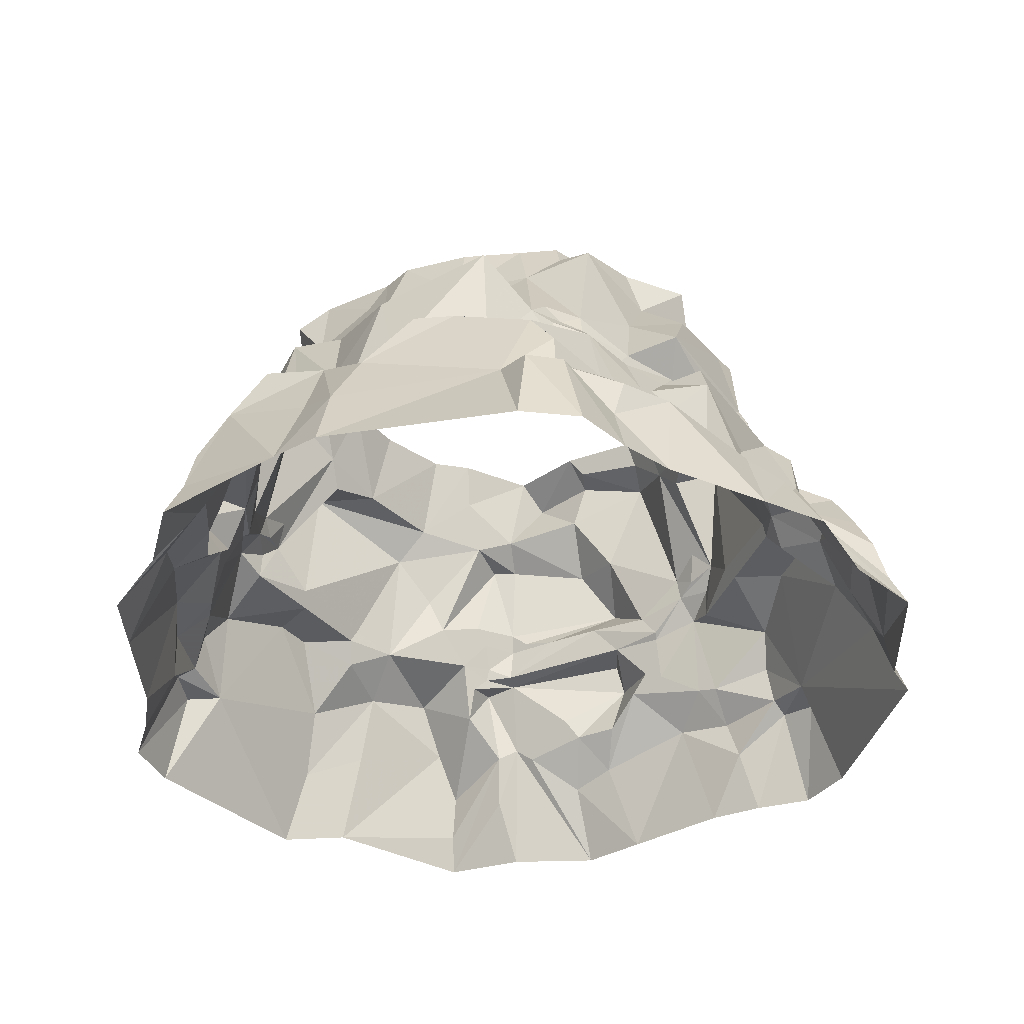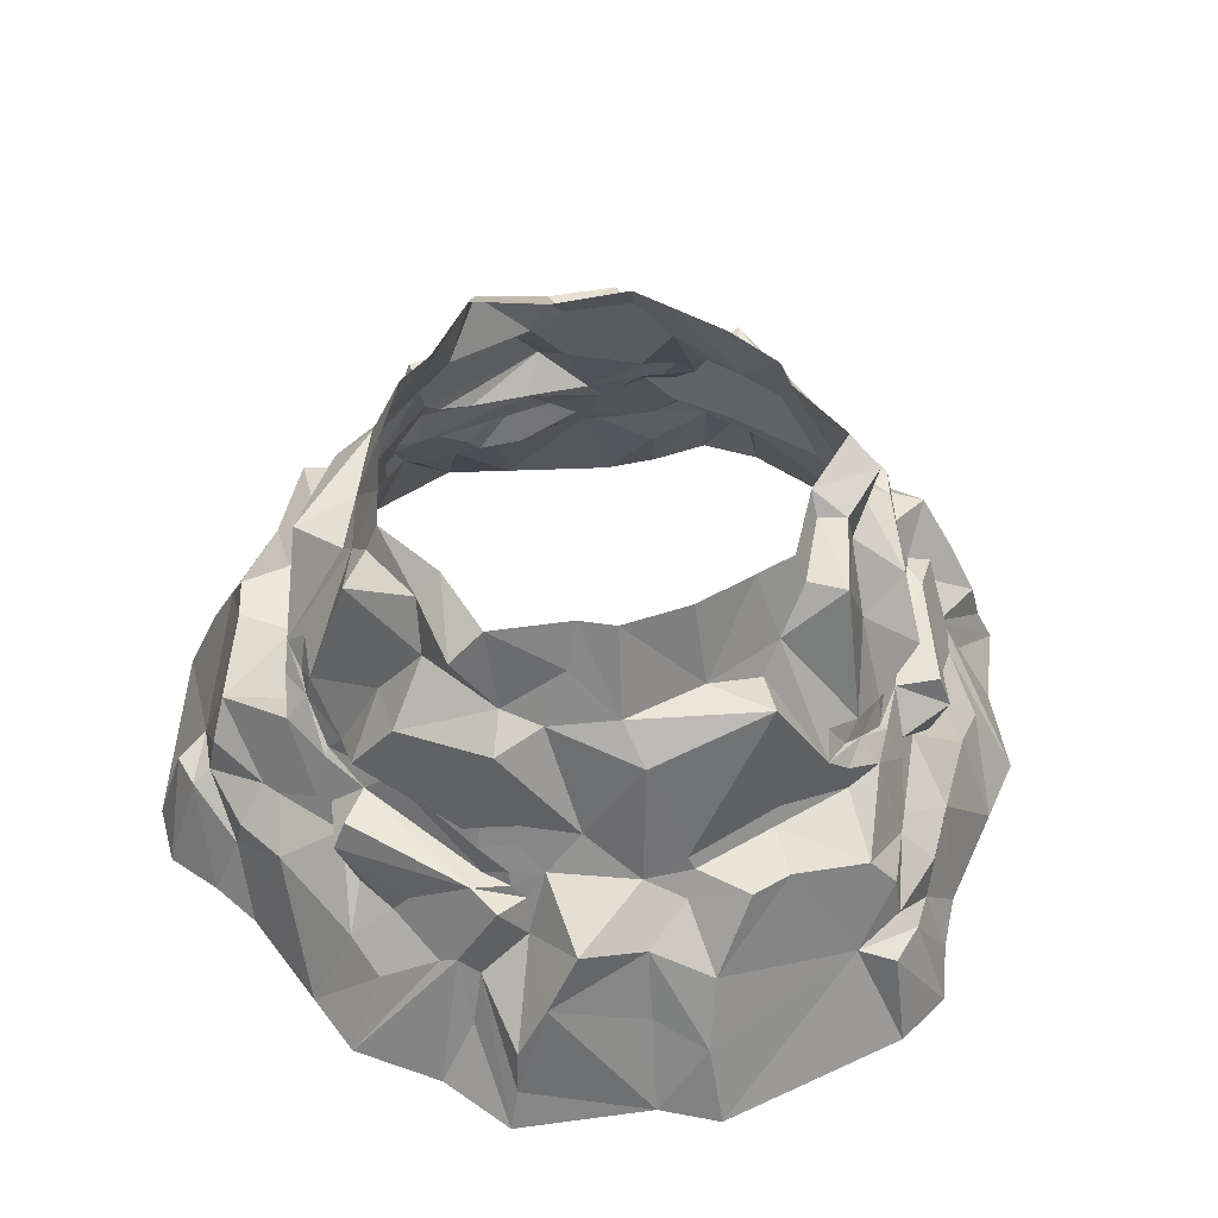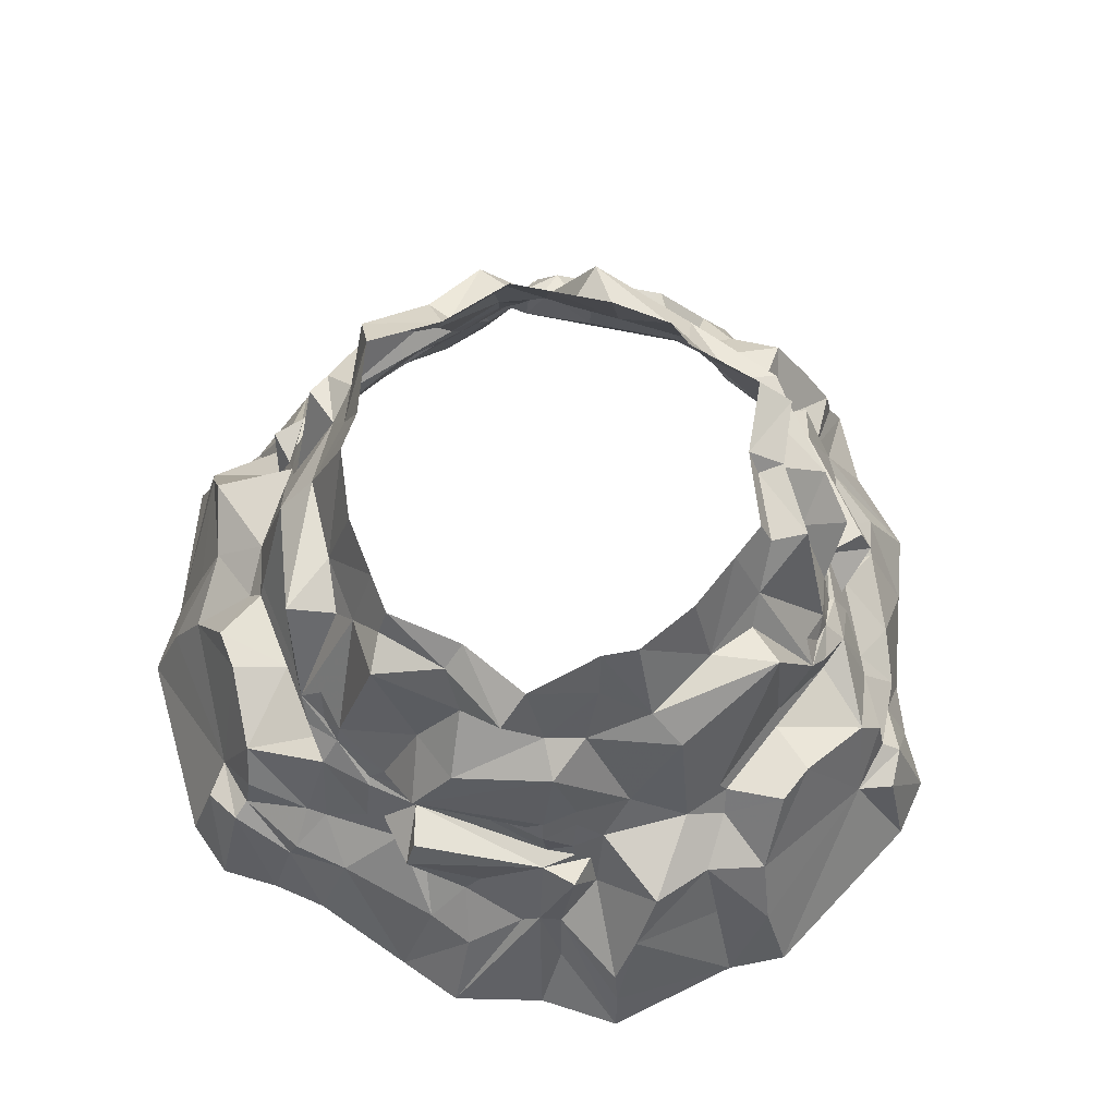
<metadata>
{"format":"obj","ext":"obj","renderer":"f3d","projection":"perspective","resolution":1024,"background":"white","views":[{"elev":-37.7,"azim":92.1,"up":"+Z"},{"elev":50.2,"azim":53.8,"up":"+Z"},{"elev":66.6,"azim":34.3,"up":"+Z"}]}
</metadata>
<code>
g huodong_fuben_400_shitou
v -391.4 273.9 253.2
v -365.4 267.1 317.2
v -336.6 336.6 336.3
v -381.3 340.8 214.2
v -370.7 370.7 210.2
v -575.7 -143.6 202.6
v -610.6 -113.7 127.5
v -627.7 -118.6 58.33
v -545.4 -315.2 16.76
v -501.8 -283.8 154.7
v -465.9 -262.7 260.1
v -532.2 -172.4 285.2
v -273.9 139.1 637.9
v -259.2 141.2 668.6
v -224.6 224.6 668.6
v -237.8 237.8 627.4
v -315.5 -78.04 601.6
v -284.7 -79.64 668.6
v -343.2 24.7 668.6
v -364.5 -0.9155 545.3
v -167.3 248.4 668.6
v -182.7 265.2 617
v -196.8 280.8 569.6
v -258.9 336.1 431.5
v -308 308 407.1
v -295.6 247.5 609.2
v -381.2 59.88 630.8
v -270.1 115 668.6
v -316.1 143.1 633.1
v -357 -60.66 525.7
v -417.2 5.206 511.4
v -422.4 -34.4 515.7
v -338.2 186.8 473.5
v -331.7 120.9 565.2
v -458.6 -6.5e-05 356
v -445.3 -5.8e-05 385.4
v -443.2 25.8 366.4
v -410 133.5 491.9
v -422.9 194.4 407.5
v -313.8 313.8 372.8
v -285.5 332.9 387.8
v -170.6 309.6 529.8
v -253 369 399.6
v -184.6 388.2 342.5
v -46.47 447.6 337.6
v -56.62 452.6 317.2
v -175.1 403.5 317.2
v 1.534 458.4 317.2
v -123.2 510.8 323.2
v -180.1 487.2 323.1
v -42.2 474.8 281.1
v 3.128 535.9 260.1
v -298.9 461.4 283.5
v -289.4 356.2 317.2
v -50.38 616.1 115.8
v 2.915 577.7 154.7
v 0.9849 623.4 63.67
v -22.29 628.8 40.02
v -339.4 462.3 228.5
v -346.8 472.5 166.9
v -277.6 514.8 151.3
v -414 523.8 -4.6e-05
v -369.9 490.8 150.8
v -330 535.4 142.2
v -339.6 577.8 -5.2e-05
v -437.6 437.6 -3.4e-05
v -408 408 93.05
v -469.7 360 -2.4e-05
v -417.7 390.2 161
v -555.4 115.9 113.8
v -518 174.6 132.6
v -560.9 223.6 -8e-06
v -618.1 138.1 0
v -420.9 223 234.5
v -454.9 310.5 170.7
v -459.6 182.6 185.8
v -422.9 194.4 407.5
v -393.5 153 359.7
v -427.4 72.31 358.8
v -443.2 25.8 366.4
v -318.4 -164.1 542
v -269.7 -140.2 668.6
v -436.3 -49.86 359.6
v -417.8 -65.52 386.3
v -431.1 -33.73 385.9
v -457.7 -4.368 301.1
v -457.3 -45.29 319.3
v -396.9 -227.5 317.2
v -438.5 -90.66 317.2
v -462.7 -72.26 280.4
v -464.4 -49.41 299.8
v -485.2 -8e-05 296.8
v -509.7 -48.48 291.6
v -482.7 -81.89 227.2
v -654.3 -117.7 2.8e-05
v -565.2 -29.32 92.09
v -618.8 -0.000155 1.5e-05
v -530.9 -28.82 168.8
v -395.5 194.4 317.2
v -460.9 195 319.4
v -533.3 4.344 186
v -481.3 96.33 217
v -486 120.5 184.2
v -530.8 32.57 165.7
v -393.5 153 359.7
v -357.6 241.9 357.7
v -354.4 266.6 325.9
v -476.1 207.6 274.1
v -427.4 72.31 358.8
v -398.1 246.4 263.7
v -285.6 359.5 366.4
v 13.53 305 668.6
v 16.95 359.5 542
v -90.22 323.4 549.7
v -79.32 284.8 668.6
v -172 382.1 547.7
v -8.559 408.3 494.3
v -62.05 663.4 -6.1e-05
v -66.6 564.5 215.4
v -357.6 241.9 357.7
v -497.8 318 -2.1e-05
v -389.6 -154.9 427.9
v -348.4 -211.3 494.3
v -398.2 -129 371.4
v -14.03 -477.5 253.2
v -22.58 -452.1 317.2
v -96.55 -466.2 336.3
v -75.5 -505.8 214.2
v -106.3 -513.3 210.2
v 436.1 -402.4 202.6
v 430.3 -447.9 127.5
v 443.7 -459.5 58.33
v 560.2 -307.7 16.76
v 506.4 -277.2 154.7
v 469.5 -257.6 260.1
v 436.3 -350.1 285.2
v 44.02 -324 635.5
v 24.24 -294.2 668.6
v -64.43 -311.1 668.6
v -68.2 -329.3 627.4
v 238.5 -220.9 601.6
v 222.9 -194.2 668.6
v 167.8 -300.4 668.6
v 200.9 -304.2 545.3
v -115.8 -276.2 668.6
v -121.4 -298.3 617
v -126.6 -318.7 569.6
v -138.8 -400.9 431.5
v -88.34 -426.5 407.1
v -44.54 -382.9 609.2
v 159.2 -351.5 630.8
v 52.18 -288.8 668.6
v 81.03 -343.7 565.2
v 81.03 -343.7 565.2
v 200.9 -304.2 545.3
v 159.2 -351.5 630.8
v 44.02 -324 635.5
v 246.7 -265.1 525.7
v 251.8 -383.3 356
v 244.5 -372.2 385.4
v 221.8 -384.6 366.4
v 113.5 -416 491.9
v 29.51 -385.2 473.5
v 69.7 -460.2 407.5
v -169.5 -414 399.6
v -165.1 -312.5 529.8
v -224.9 -353.5 547.7
v -223.1 -367.4 342.5
v -89.99 -434.5 372.8
v -121.5 -421.4 387.8
v -348.6 -284.6 337.6
v -347.2 -295.8 317.2
v -241.2 -367.9 317.2
v -396.9 -227.5 317.2
v -359.3 -383.4 323.2
v -308.3 -418.1 323.1
v -373.7 -296 281.1
v -465.9 -262.7 260.1
v -221.5 -503.2 283.5
v -138.8 -437.5 317.2
v -501.8 -283.8 154.7
v -545.4 -315.2 16.76
v -487.3 -380.3 115.8
v -200.1 -537.5 228.5
v -204.5 -549.3 166.9
v -277.9 -514.7 151.3
v -210.5 -633.6 8.2e-05
v -207.1 -578.6 150.8
v -266.3 -569.7 142.2
v -296.5 -601 7.9e-05
v -125.5 -606 8.1e-05
v -117 -565 93.05
v -43.07 -590.3 8e-05
v -96.84 -563.4 161
v 208 -527.9 113.8
v 138.4 -528.8 132.6
v 121 -591.6 8e-05
v 223.8 -592.4 8e-05
v 44.72 -474.2 234.5
v -9.75 -550.7 170.7
v 99.72 -484.3 185.8
v 69.7 -460.2 407.5
v 88.15 -412.9 359.7
v 174.2 -396.9 358.8
v 221.8 -384.6 366.4
v 307.9 -185 542
v 261.7 -156.1 668.6
v 281.2 -337.3 359.6
v 274.5 -327.5 386.1
v 242.7 -342.9 513.6
v 254.9 -380.1 301.1
v 288.9 -357.4 319.3
v 402.7 -218.4 317.2
v 316.5 -316.7 317.2
v 314.4 -347 280.4
v 296.2 -361 299.8
v 266.4 -405.6 296.8
v 320.3 -399.4 291.6
v 333.4 -358.5 227.2
v 457.6 -482.2 6.8e-05
v 334.8 -456.3 92.09
v 339.7 -517.2 7.1e-05
v 315.6 -427.9 168.8
v 54.67 -437.3 317.2
v 90.06 -492.3 319.4
v 289.2 -448.1 186
v 183.7 -455.1 217
v 166.1 -472.4 184.2
v 264.2 -461.5 165.7
v 88.15 -412.9 359.7
v -5.819 -431.7 357.7
v -28.28 -442.6 325.9
v 87.82 -511.9 274.1
v 174.2 -396.9 358.8
v 12.58 -468 263.7
v -143.7 -436.1 366.4
v -269.7 -140.2 668.6
v -318.4 -164.1 542
v -220.8 -253 549.7
v -194.5 -222.7 668.6
v -348.4 -211.3 494.3
v -520.4 -416 6e-05
v -435.3 -365.6 215.4
v -5.819 -431.7 357.7
v 7.561 -590.7 8e-05
v 363.4 -185.6 494.3
v 326.4 -262 371.4
v 419.6 228.4 253.2
v 401.9 208.2 317.2
v 451.3 151.4 336.3
v 474.9 189.6 214.2
v 497 166.7 210.2
v 127.9 579.4 202.6
v 170.2 597.3 127.5
v 173.4 614.8 58.33
v 0.9849 623.4 63.67
v 2.915 577.7 154.7
v 3.128 535.9 260.1
v 82.68 553.3 285.2
v 246.5 183.3 637.9
v 241.9 169.1 668.6
v 301.2 101 668.6
v 318.8 106.9 627.4
v 70.7 317.3 601.6
v 55.54 290.4 668.6
v 175 296.3 668.6
v 161.6 326.8 545.3
v 296.9 39.14 668.6
v 318.8 45.38 617
v 339.1 51.13 569.6
v 416.2 82.07 431.5
v 412.9 138.5 407.1
v 353.2 154.4 609.2
v 223.4 314.6 630.8
v 223.2 190.6 668.6
v 269 219.2 633.1
v 104.7 346.6 525.7
v 190.5 371.2 511.4
v 157.4 393.5 515.7
v 317.9 219.5 473.5
v 256.1 243.1 565.2
v 204.3 410.6 356
v 198.4 398.7 385.4
v 220.5 385.3 366.4
v 302.2 307.6 491.9
v 362.4 292 407.5
v 420.7 141.1 372.8
v 425.2 107.3 387.8
v 353.2 14.78 529.8
v 443.1 62.1 399.6
v 429.8 -7.668 342.5
v 421.4 -157.8 337.6
v 430.4 -150.9 317.2
v 439.3 -23.02 317.2
v 402.7 -218.4 317.2
v 512.2 -117.2 323.2
v 516.5 -55.77 323.1
v 443.9 -173.8 281.1
v 469.5 -257.6 260.1
v 546.3 62.1 283.5
v 447.8 100.5 317.2
v 506.4 -277.2 154.7
v 560.2 -307.7 16.76
v 574 -229.3 115.8
v 565.1 97.91 228.5
v 577.5 100 166.9
v 584.6 19.22 151.3
v 653.3 137.3 -2e-06
v 604.2 112.5 150.8
v 626.3 56.91 142.2
v 668.6 46.64 7e-06
v 586.7 196.8 -8e-06
v 547 183.5 93.05
v 531.6 260.1 -1.5e-05
v 535.4 200.1 161
v 351.2 445.6 113.8
v 387.1 385.9 132.6
v 450.1 402.6 -3e-05
v 399 491.8 -4e-05
v 387.1 277.5 234.5
v 480.6 269 170.7
v 368.2 330.1 185.8
v 362.4 292 407.5
v 312.3 284.1 359.7
v 255.1 350.4 358.8
v 220.5 385.3 366.4
v 16.95 359.5 542
v 13.53 305 668.6
v 149.7 412.8 359.6
v 127.5 403.2 386.3
v 161.9 401 385.9
v 200 411.7 301.1
v 163.2 429.6 319.3
v 1.534 458.4 317.2
v 114.2 433 317.2
v 141.4 446.4 280.4
v 162.6 437.7 299.8
v 216.2 434.4 296.8
v 183.7 477.9 291.6
v 141.7 468.6 227.2
v 186.1 638.2 -5.5e-05
v -7.456 635.5 -5.5e-05
v 225.6 519.1 92.09
v 275.7 554 -4.6e-05
v 210.7 488.2 168.8
v 350.3 267.5 317.2
v 379.9 325.8 319.4
v 241.5 475.5 186
v 300.6 388 217
v 324.4 381.5 184.2
v 265.6 460.7 165.7
v 312.3 284.1 359.7
v 375.8 212.4 357.7
v 396.6 198.5 325.9
v 398 333.7 274.1
v 255.1 350.4 358.8
v 397.9 246.6 263.7
v 449.1 95.56 366.4
v 261.7 -156.1 668.6
v 307.9 -185 542
v 329.7 -63.31 549.7
v 290.3 -55.88 668.6
v 418.7 -16.24 547.7
v 363.4 -185.6 494.3
v 621.5 -240 3.8e-05
v 535.1 -191.9 215.4
v 375.8 212.4 357.7
v 506.4 304.1 -1.9e-05
v -8.559 408.3 494.3
v 61.92 414 371.4
v -7.456 635.5 -5.5e-05
f 1 2 3
f 4 1 3
f 4 3 5
f 6 7 8
f 6 8 9
f 6 9 10
f 6 10 11
f 12 6 11
f 13 14 15
f 15 16 13
f 17 18 19
f 19 20 17
f 15 21 22
f 22 16 15
f 23 24 25
f 25 26 23
f 27 19 28
f 28 29 27
f 30 31 32
f 26 33 34
f 34 29 26
f 34 20 27
f 27 29 34
f 20 30 17
f 35 36 37
f 38 34 33
f 33 39 38
f 40 25 41
f 23 42 43
f 43 24 23
f 41 25 24
f 24 43 41
f 44 45 46
f 46 47 44
f 45 48 46
f 49 50 47
f 47 46 49
f 51 48 52
f 53 54 47
f 47 50 53
f 47 54 44
f 55 56 57
f 57 58 55
f 5 59 60
f 60 59 61
f 62 63 64
f 64 65 62
f 63 62 66
f 66 67 63
f 67 66 68
f 61 64 63
f 63 60 61
f 69 4 5
f 5 60 69
f 70 71 72
f 72 73 70
f 74 75 71
f 71 76 74
f 77 78 79
f 79 80 77
f 18 17 81
f 81 82 18
f 36 35 83
f 83 84 85
f 36 83 85
f 36 85 32
f 36 32 31
f 31 38 39
f 36 31 39
f 36 39 37
f 35 86 87
f 87 83 35
f 88 89 12
f 12 11 88
f 90 91 92
f 92 93 90
f 12 89 94
f 94 6 12
f 8 95 9
f 96 97 95
f 98 96 95
f 98 95 8
f 98 8 7
f 94 98 7
f 7 6 94
f 91 87 86
f 86 92 91
f 92 86 99
f 99 100 92
f 93 92 101
f 102 103 104
f 104 101 102
f 104 70 73
f 101 104 73
f 101 73 97
f 91 90 89
f 89 87 91
f 90 94 89
f 93 98 94
f 94 90 93
f 101 97 96
f 101 96 98
f 93 101 98
f 103 71 70
f 70 104 103
f 101 92 102
f 105 106 107
f 107 2 99
f 105 107 99
f 108 74 76
f 76 103 108
f 105 99 86
f 86 109 105
f 99 110 108
f 108 100 99
f 108 102 92
f 92 100 108
f 1 4 74
f 110 1 74
f 108 110 74
f 76 71 103
f 110 99 2
f 2 1 110
f 43 111 40
f 40 41 43
f 40 3 2
f 2 107 40
f 106 25 40
f 40 107 106
f 112 113 114
f 114 115 112
f 42 114 116
f 114 22 21
f 21 115 114
f 113 117 116
f 114 113 116
f 55 58 118
f 55 119 52
f 52 56 55
f 119 49 51
f 51 52 119
f 49 46 51
f 61 118 65
f 65 64 61
f 61 119 55
f 50 49 119
f 119 61 50
f 61 53 50
f 60 63 67
f 5 3 53
f 53 59 5
f 59 53 61
f 61 55 118
f 45 117 48
f 51 46 48
f 111 54 3
f 111 3 40
f 53 3 54
f 54 111 43
f 43 44 54
f 116 44 43
f 43 42 116
f 23 26 16
f 16 22 23
f 13 28 14
f 26 25 33
f 13 16 26
f 26 29 13
f 13 29 28
f 33 25 106
f 106 39 33
f 38 31 20
f 20 34 38
f 27 20 19
f 77 120 78
f 60 67 69
f 4 69 75
f 75 74 4
f 75 121 72
f 72 71 75
f 75 69 67
f 75 67 68
f 75 68 121
f 108 103 102
f 35 37 109
f 109 86 35
f 20 31 30
f 30 122 123
f 123 81 30
f 124 30 32
f 32 85 84
f 124 32 84
f 83 87 89
f 84 83 89
f 124 84 89
f 124 89 88
f 123 122 88
f 30 124 122
f 122 124 88
f 30 81 17
f 125 126 127
f 128 125 127
f 128 127 129
f 130 131 132
f 130 132 133
f 130 133 134
f 130 134 135
f 136 130 135
f 137 138 139
f 139 140 137
f 141 142 143
f 143 144 141
f 139 145 146
f 146 140 139
f 147 148 149
f 149 150 147
f 151 143 152
f 152 137 151
f 137 150 153
f 154 155 156
f 156 157 154
f 144 158 141
f 159 160 161
f 162 153 163
f 163 164 162
f 165 166 167
f 167 168 165
f 169 149 170
f 147 166 165
f 165 148 147
f 170 149 148
f 148 165 170
f 168 171 172
f 172 173 168
f 171 174 172
f 175 176 173
f 173 172 175
f 177 174 178
f 179 180 173
f 173 176 179
f 173 180 168
f 181 182 183
f 129 184 185
f 185 184 186
f 187 188 189
f 189 190 187
f 188 187 191
f 191 192 188
f 192 191 193
f 186 189 188
f 188 185 186
f 194 128 129
f 129 185 194
f 195 196 197
f 197 198 195
f 199 200 196
f 196 201 199
f 202 203 204
f 204 205 202
f 142 141 206
f 206 207 142
f 160 159 208
f 208 209 160
f 210 162 164
f 160 210 164
f 160 164 161
f 159 211 212
f 212 208 159
f 213 214 136
f 136 135 213
f 215 216 217
f 217 218 215
f 136 214 219
f 219 130 136
f 132 220 133
f 221 222 220
f 223 221 220
f 223 220 132
f 223 132 131
f 219 223 131
f 131 130 219
f 216 212 211
f 211 217 216
f 217 211 224
f 224 225 217
f 218 217 226
f 227 228 229
f 229 226 227
f 229 195 198
f 226 229 198
f 226 198 222
f 216 215 214
f 214 212 216
f 215 219 214
f 218 223 219
f 219 215 218
f 226 221 223
f 223 218 226
f 228 196 195
f 195 229 228
f 226 217 227
f 230 231 232
f 232 126 224
f 230 232 224
f 233 199 201
f 201 228 233
f 230 224 211
f 211 234 230
f 224 235 233
f 233 225 224
f 233 227 217
f 217 225 233
f 125 128 199
f 235 125 199
f 233 235 199
f 201 196 228
f 235 224 126
f 126 125 235
f 165 236 169
f 169 170 165
f 169 127 126
f 126 232 169
f 231 149 169
f 169 232 231
f 237 238 239
f 239 240 237
f 166 239 167
f 239 166 147
f 239 147 146
f 239 146 145
f 239 145 240
f 238 241 167
f 239 238 167
f 183 182 242
f 183 243 178
f 178 181 183
f 243 175 177
f 177 178 243
f 175 172 177
f 186 242 190
f 190 189 186
f 186 243 183
f 176 175 243
f 243 186 176
f 186 179 176
f 185 188 192
f 129 127 179
f 179 184 129
f 184 179 186
f 186 183 242
f 168 167 241
f 241 171 168
f 171 241 174
f 177 172 174
f 236 180 127
f 236 127 169
f 179 127 180
f 180 236 165
f 165 168 180
f 147 150 140
f 140 146 147
f 137 152 138
f 150 149 163
f 137 140 150
f 163 149 231
f 231 164 163
f 162 210 144
f 144 153 162
f 151 144 143
f 202 244 203
f 185 192 194
f 128 194 200
f 200 199 128
f 200 245 197
f 197 196 200
f 200 194 192
f 200 192 193
f 200 193 245
f 233 228 227
f 159 161 234
f 234 211 159
f 144 210 158
f 206 158 246
f 247 209 214
f 247 214 213
f 158 247 246
f 158 206 141
f 248 249 250
f 251 248 250
f 251 250 252
f 253 254 255
f 253 255 256
f 253 256 257
f 253 257 258
f 259 253 258
f 260 261 262
f 262 263 260
f 264 265 266
f 266 267 264
f 262 268 269
f 269 263 262
f 270 271 272
f 272 273 270
f 274 266 275
f 275 276 274
f 277 278 279
f 273 280 281
f 281 276 273
f 281 267 274
f 274 276 281
f 267 277 264
f 282 283 284
f 285 281 280
f 280 286 285
f 287 272 288
f 270 289 290
f 290 271 270
f 288 272 271
f 271 290 288
f 291 292 293
f 293 294 291
f 292 295 293
f 296 297 294
f 294 293 296
f 298 295 299
f 300 301 294
f 294 297 300
f 294 301 291
f 302 303 304
f 252 305 306
f 306 305 307
f 308 309 310
f 310 311 308
f 309 308 312
f 312 313 309
f 313 312 314
f 307 310 309
f 309 306 307
f 315 251 252
f 252 306 315
f 316 317 318
f 318 319 316
f 320 321 317
f 317 322 320
f 323 324 325
f 325 326 323
f 265 264 327
f 327 328 265
f 283 282 329
f 329 330 331
f 283 329 331
f 283 331 279
f 283 279 278
f 278 285 286
f 283 278 286
f 283 286 284
f 282 332 333
f 333 329 282
f 334 335 259
f 259 258 334
f 336 337 338
f 338 339 336
f 259 335 340
f 340 253 259
f 341 342 256
f 256 255 341
f 343 344 341
f 345 343 341
f 345 341 255
f 345 255 254
f 340 345 254
f 254 253 340
f 337 333 332
f 332 338 337
f 338 332 346
f 346 347 338
f 339 338 348
f 349 350 351
f 351 348 349
f 351 316 319
f 348 351 319
f 348 319 344
f 337 336 335
f 335 333 337
f 336 340 335
f 339 345 340
f 340 336 339
f 348 344 343
f 348 343 345
f 339 348 345
f 350 317 316
f 316 351 350
f 348 338 349
f 352 353 354
f 354 249 346
f 352 354 346
f 355 320 322
f 322 350 355
f 352 346 332
f 332 356 352
f 346 357 355
f 355 347 346
f 355 349 338
f 338 347 355
f 248 251 320
f 357 248 320
f 355 357 320
f 322 317 350
f 357 346 249
f 249 248 357
f 290 358 287
f 287 288 290
f 287 250 249
f 249 354 287
f 353 272 287
f 287 354 353
f 359 360 361
f 361 362 359
f 289 361 363
f 361 269 268
f 268 362 361
f 360 364 363
f 361 360 363
f 304 303 365
f 304 366 299
f 299 302 304
f 366 296 298
f 298 299 366
f 296 293 298
f 307 365 311
f 311 310 307
f 307 366 304
f 297 296 366
f 366 307 297
f 307 300 297
f 306 309 313
f 252 250 300
f 300 305 252
f 305 300 307
f 307 304 365
f 292 291 363
f 363 364 292
f 292 364 295
f 298 293 295
f 358 301 250
f 358 250 287
f 300 250 301
f 301 358 290
f 290 291 301
f 270 273 263
f 263 269 270
f 260 275 261
f 273 272 280
f 260 263 273
f 273 276 260
f 260 276 275
f 280 272 353
f 353 286 280
f 285 278 267
f 267 281 285
f 274 267 266
f 323 367 324
f 306 313 315
f 251 315 321
f 321 320 251
f 321 368 318
f 318 317 321
f 321 315 313
f 321 313 314
f 321 314 368
f 355 350 349
f 282 284 356
f 356 332 282
f 267 278 277
f 277 279 369
f 369 327 277
f 329 333 335
f 330 329 335
f 370 330 335
f 370 335 334
f 369 370 334
f 277 327 264
f 57 371 58
f 58 371 118
f 208 212 214
f 214 209 208
f 247 158 210
f 210 209 247
f 160 209 210
f 226 222 221
f 279 331 330
f 279 330 370
f 279 370 369
f 116 117 45
f 45 44 116
f 290 289 363
f 363 291 290
f 247 213 246
f 114 42 23
f 23 22 114
f 361 289 270
f 270 269 361
f 150 163 153

</code>
